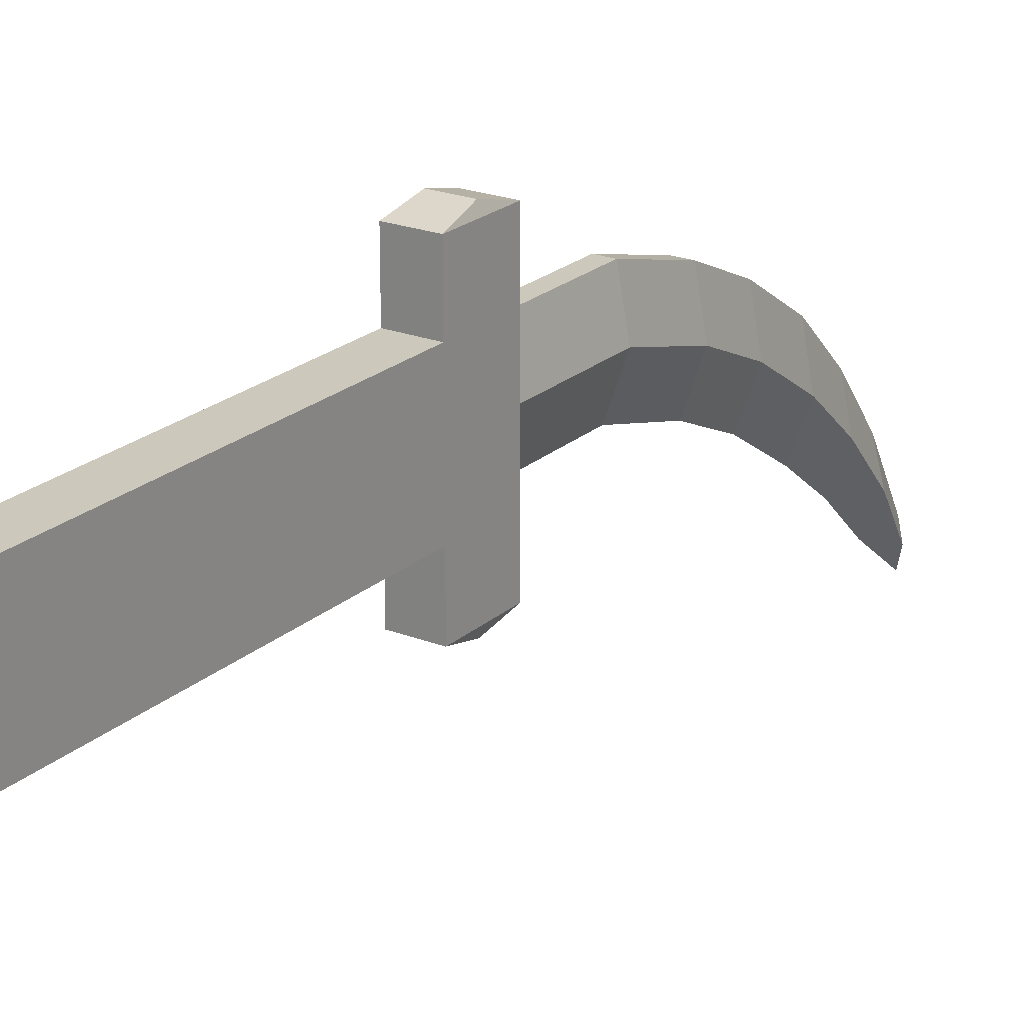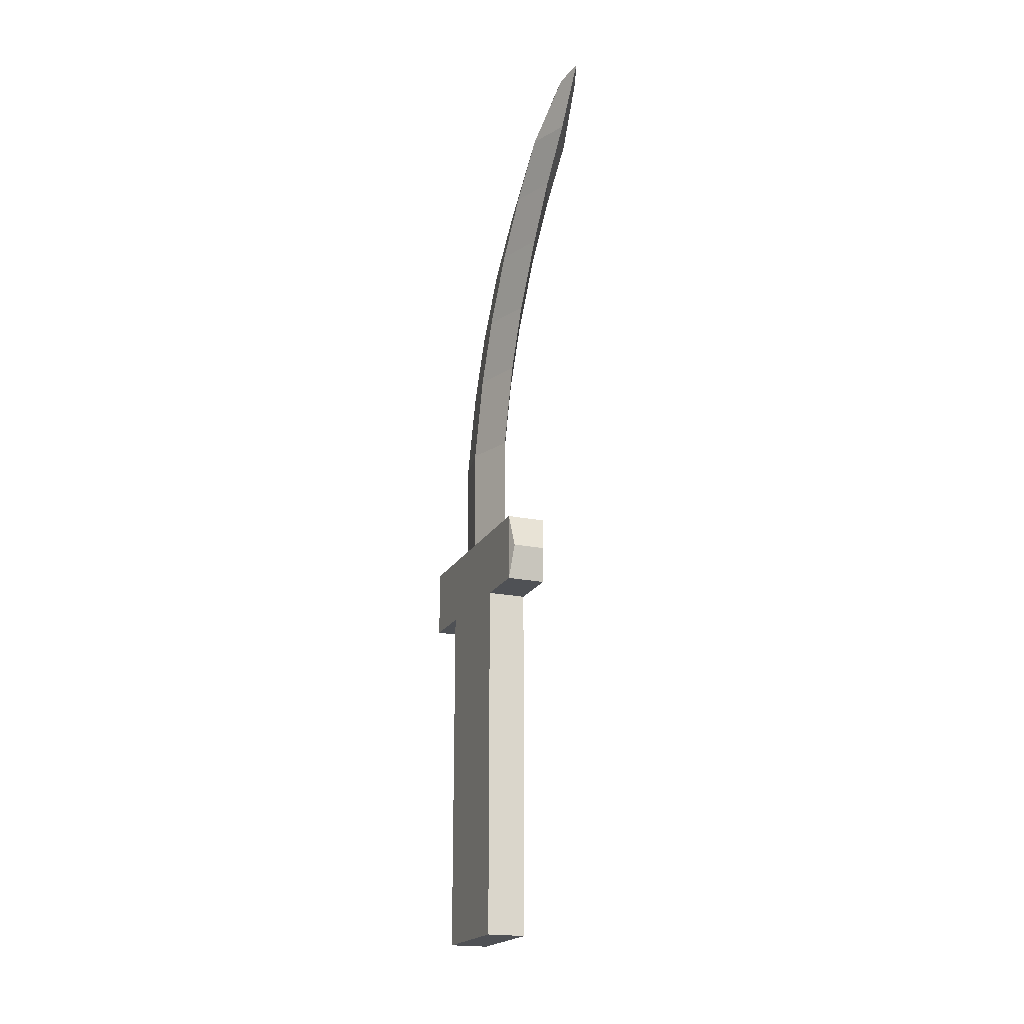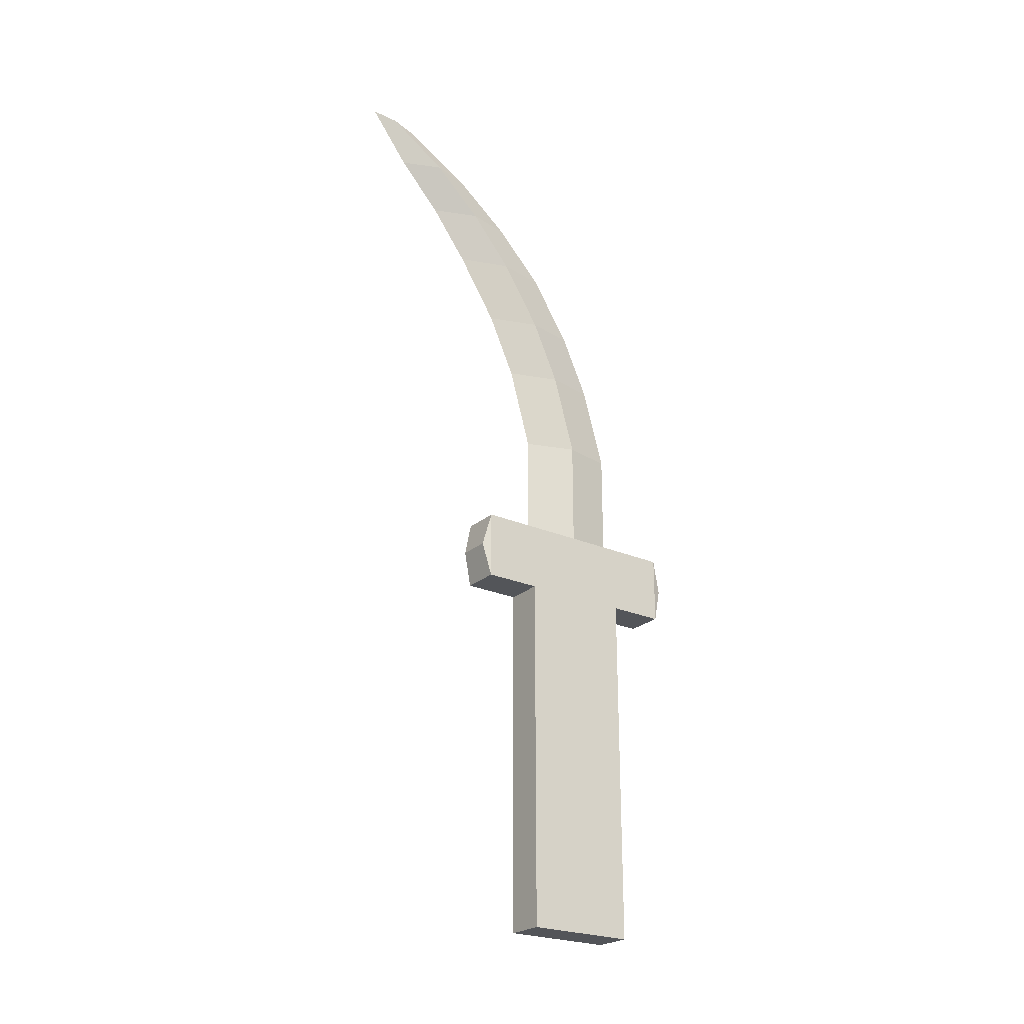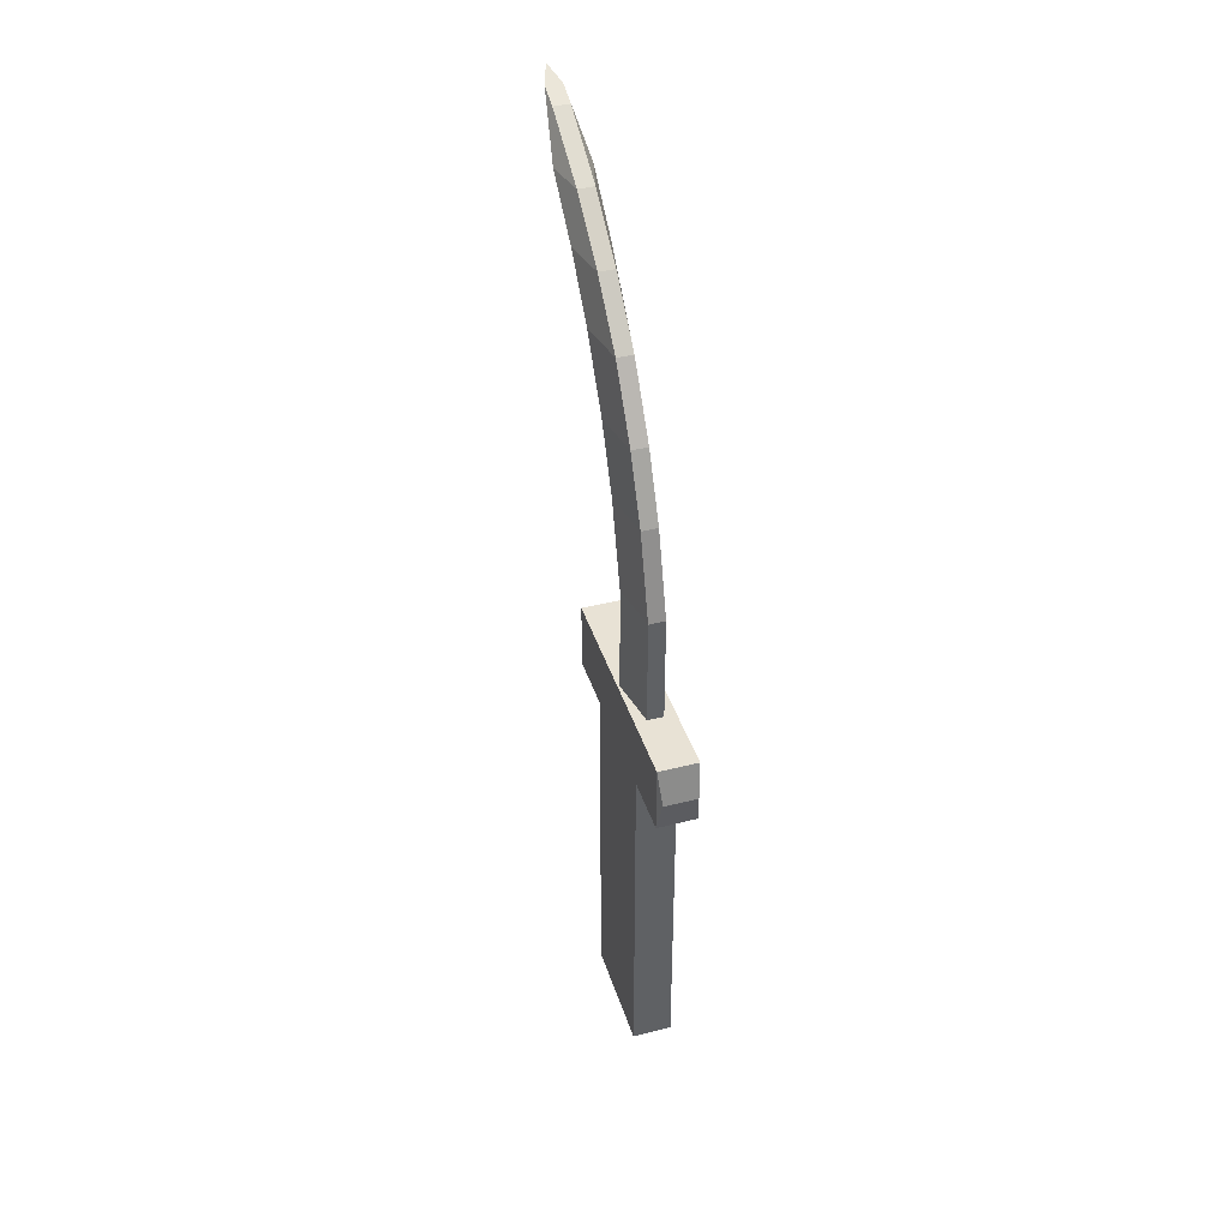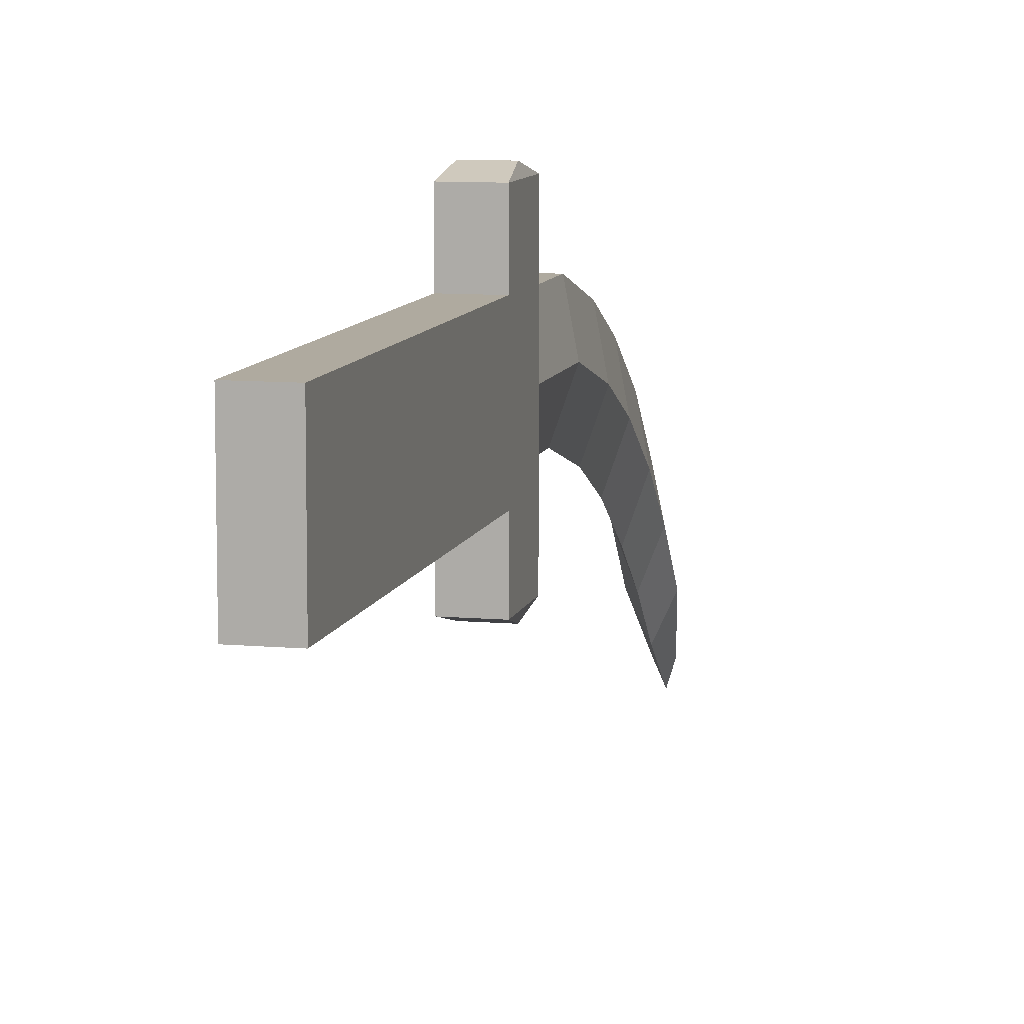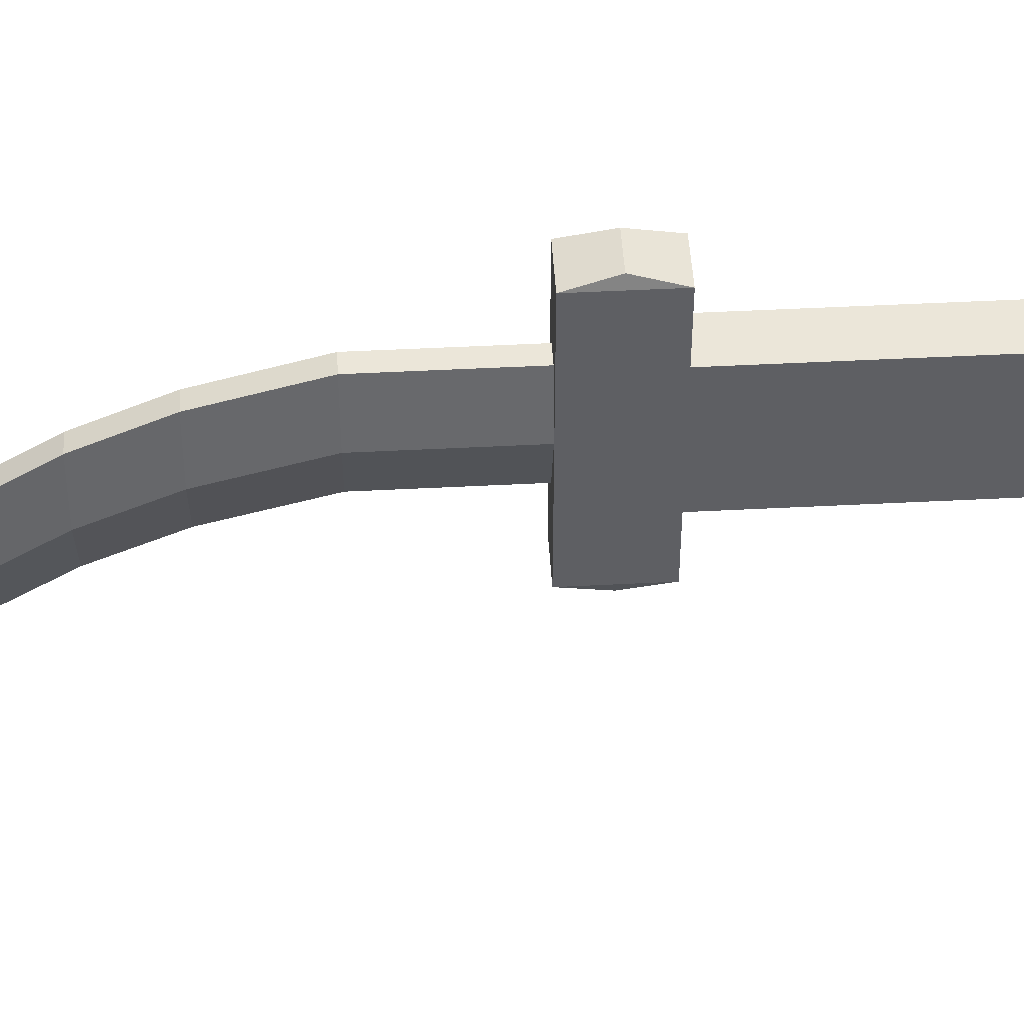
<metadata>
{"format":"obj","ext":"obj","renderer":"f3d","projection":"perspective","resolution":1024,"background":"white","views":[{"elev":22.1,"azim":34.2,"up":"+Z"},{"elev":-19.9,"azim":158.8,"up":"+Y"},{"elev":-24.3,"azim":-125.8,"up":"+Y"},{"elev":40.7,"azim":-17.3,"up":"+Y"},{"elev":9.4,"azim":13.3,"up":"+Z"},{"elev":48.3,"azim":-93.3,"up":"+Z"}]}
</metadata>
<code>
o Cube_Cube.001
v -0.02779 -0.5226 0.0792
v -0.01139 0.09003 0.07031
v -0.02779 -0.5226 -0.0792
v 0 0.09003 -0.07031
v 0.02779 -0.5226 0.0792
v 0.01139 0.09003 0.07031
v 0.02779 -0.5226 -0.0792
v 0 0.09003 -0.07031
v -0.02779 -0.008565 0.0792
v -0.02779 -0.008565 -0.0792
v 0.02779 -0.008565 -0.0792
v 0.02779 -0.008565 0.0792
v -0.02779 -0.008565 0.0792
v -0.02779 0.09003 0.0792
v -0.02779 0.09003 -0.0792
v 0.02779 0.09003 -0.0792
v 0.02779 0.09003 0.0792
v -0.02779 -0.008565 -0.0792
v 0.02779 -0.008565 -0.0792
v 0.02779 -0.008565 0.0792
v -0.02779 -0.008565 0.0792
v -0.02779 0.09003 0.0792
v -0.02779 0.09003 -0.0792
v 0.02779 0.09003 -0.0792
v 0.02779 0.09003 0.0792
v -0.02779 -0.008565 -0.0792
v 0.02779 -0.008565 -0.0792
v 0.02779 -0.008565 0.0792
v -0.02333 0.04064 -0.1732
v -0.02779 -0.008565 -0.1605
v -0.02779 0.09003 -0.1605
v -0.02333 0.04082 -0.1732
v 0.02779 0.09003 -0.1605
v 0.02333 0.04082 -0.1732
v 0.02779 -0.008565 -0.1605
v 0.02333 0.04064 -0.1732
v 0.02333 0.04064 0.1732
v 0.02779 -0.008565 0.1605
v 0.02779 0.09003 0.1605
v 0.02333 0.04082 0.1732
v -0.02779 0.09003 0.1605
v -0.02333 0.04082 0.1732
v -0.02779 -0.008565 0.1605
v -0.02333 0.04064 0.1732
v -0.02779 0.09003 0.0792
v -0.02779 0.09003 -0.0792
v 0.02779 0.09003 -0.0792
v 0.02779 0.09003 0.0792
v -0.01139 0.2479 0.07031
v 0 0.2479 -0.07031
v 0 0.2479 -0.07031
v 0.01139 0.2479 0.07031
v -0.01139 0.3656 0.03745
v 0 0.3656 -0.1032
v 0 0.3656 -0.1032
v 0.01139 0.3656 0.03745
v -0.01139 0.4546 -0.002827
v 0 0.4546 -0.1434
v 0 0.4546 -0.1434
v 0.01139 0.4546 -0.002827
v -0.01139 0.5456 -0.06083
v 0 0.5456 -0.2014
v 0 0.5456 -0.2014
v 0.01139 0.5456 -0.06083
v -0.01139 0.6189 -0.131
v 0 0.6189 -0.2564
v 0 0.6189 -0.2564
v 0.01139 0.6189 -0.131
v -0.01139 0.683 -0.2119
v 0 0.686 -0.319
v 0 0.686 -0.319
v 0.01139 0.683 -0.2119
v -0.01139 0.7395 -0.3111
v 0 0.7624 -0.377
v 0 0.7624 -0.377
v 0.01139 0.7395 -0.3111
v -0.02779 -0.5226 0
v -0.02779 0.09003 0
v 0.02779 -0.5226 0
v 0.02779 0.09003 0
v 0.02779 -0.008565 0
v -0.02779 -0.008565 0
v -0.02467 0.09003 0
v 0.02467 0.09003 0
v -0.02467 0.2479 0
v 0.02467 0.2479 0
v -0.02467 0.3656 -0.03286
v 0.02467 0.3656 -0.03286
v -0.02467 0.4546 -0.07314
v 0.02467 0.4546 -0.07314
v -0.02467 0.5456 -0.1311
v 0.02467 0.5456 -0.1311
v -0.02467 0.6189 -0.1937
v 0.02467 0.6189 -0.1937
v -0.02467 0.6845 -0.2655
v 0.02467 0.6845 -0.2655
v -0.01139 0.7509 -0.3441
v 0.01139 0.7509 -0.3441
f 82 78 46 10
f 10 46 15 18
f 81 80 48 12
f 12 48 17 20
f 77 79 5 1
f 5 12 9 1
f 79 81 12 5
f 3 10 11 7
f 77 82 10 3
f 13 20 28 21
f 15 16 24 23
f 48 45 14 17
f 11 10 18 19
f 9 12 20 13
f 46 47 16 15
f 47 11 19 16
f 45 9 13 14
f 16 19 27 24
f 17 14 22 25
f 14 13 21 22
f 19 18 26 27
f 20 17 25 28
f 18 15 23 26
f 26 30 35 27
f 29 32 34 36
f 27 35 33 24
f 25 39 38 28
f 24 33 31 23
f 28 38 43 21
f 37 40 42 44
f 21 43 41 22
f 22 41 39 25
f 32 29 30 31
f 34 32 31 33
f 36 34 33 35
f 29 36 35 30
f 40 37 38 39
f 42 40 39 41
f 44 42 41 43
f 37 44 43 38
f 23 31 30 26
f 84 8 51 86
f 83 4 46 78
f 4 8 47 46
f 84 6 48 80
f 6 2 45 48
f 49 52 56 53
f 83 2 49 85
f 2 6 52 49
f 8 4 50 51
f 55 54 58 59
f 51 50 54 55
f 86 51 55 88
f 85 49 53 87
f 90 59 63 92
f 88 55 59 90
f 87 53 57 89
f 53 56 60 57
f 61 64 68 65
f 89 57 61 91
f 57 60 64 61
f 59 58 62 63
f 94 67 71 96
f 63 62 66 67
f 92 63 67 94
f 91 61 65 93
f 96 71 75 98
f 93 65 69 95
f 65 68 72 69
f 67 66 70 71
f 97 98 75 74
f 95 69 73 97
f 69 72 76 73
f 71 70 74 75
f 70 95 97 74
f 73 76 98 97
f 66 93 95 70
f 72 96 98 76
f 62 91 93 66
f 64 92 94 68
f 68 94 96 72
f 58 89 91 62
f 54 87 89 58
f 56 88 90 60
f 60 90 92 64
f 50 85 87 54
f 52 86 88 56
f 4 83 85 50
f 8 84 80 47
f 2 83 78 45
f 6 84 86 52
f 1 9 82 77
f 7 11 81 79
f 3 7 79 77
f 11 47 80 81
f 9 45 78 82

</code>
